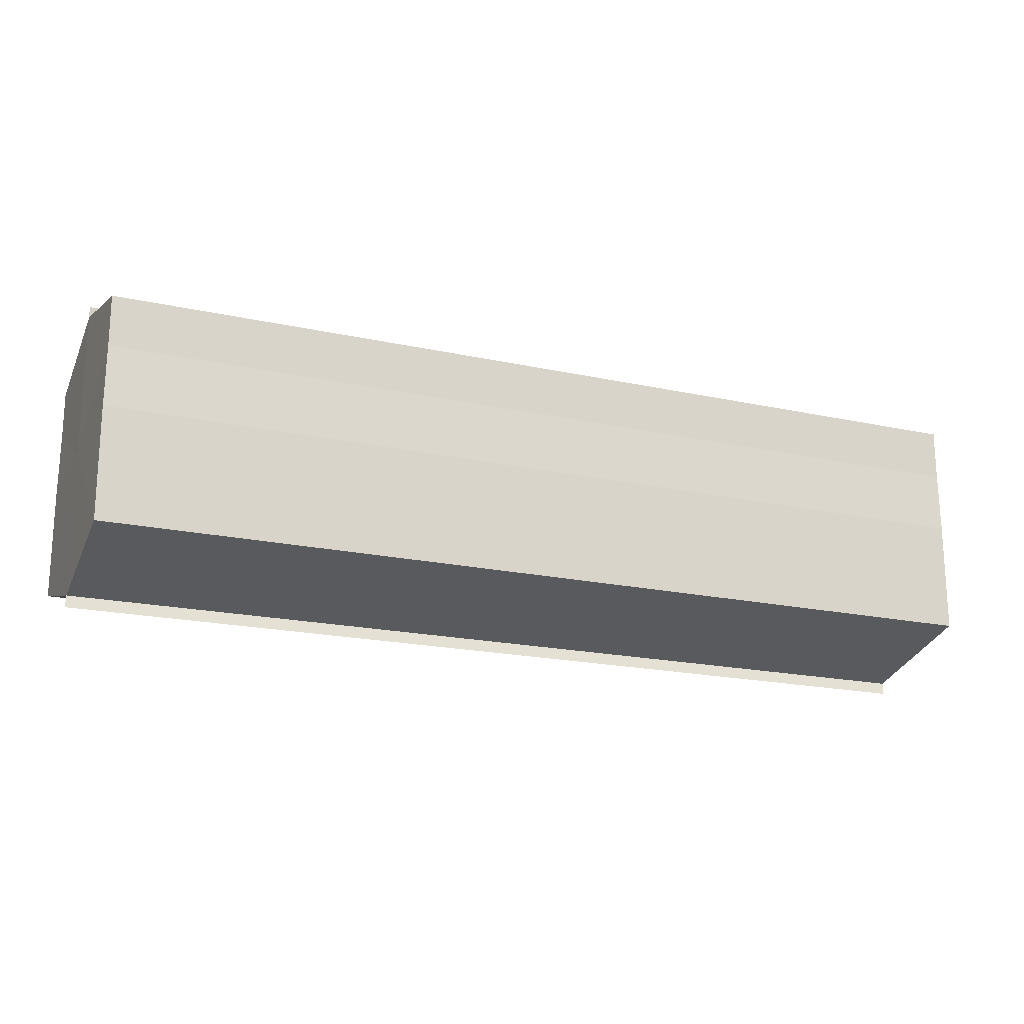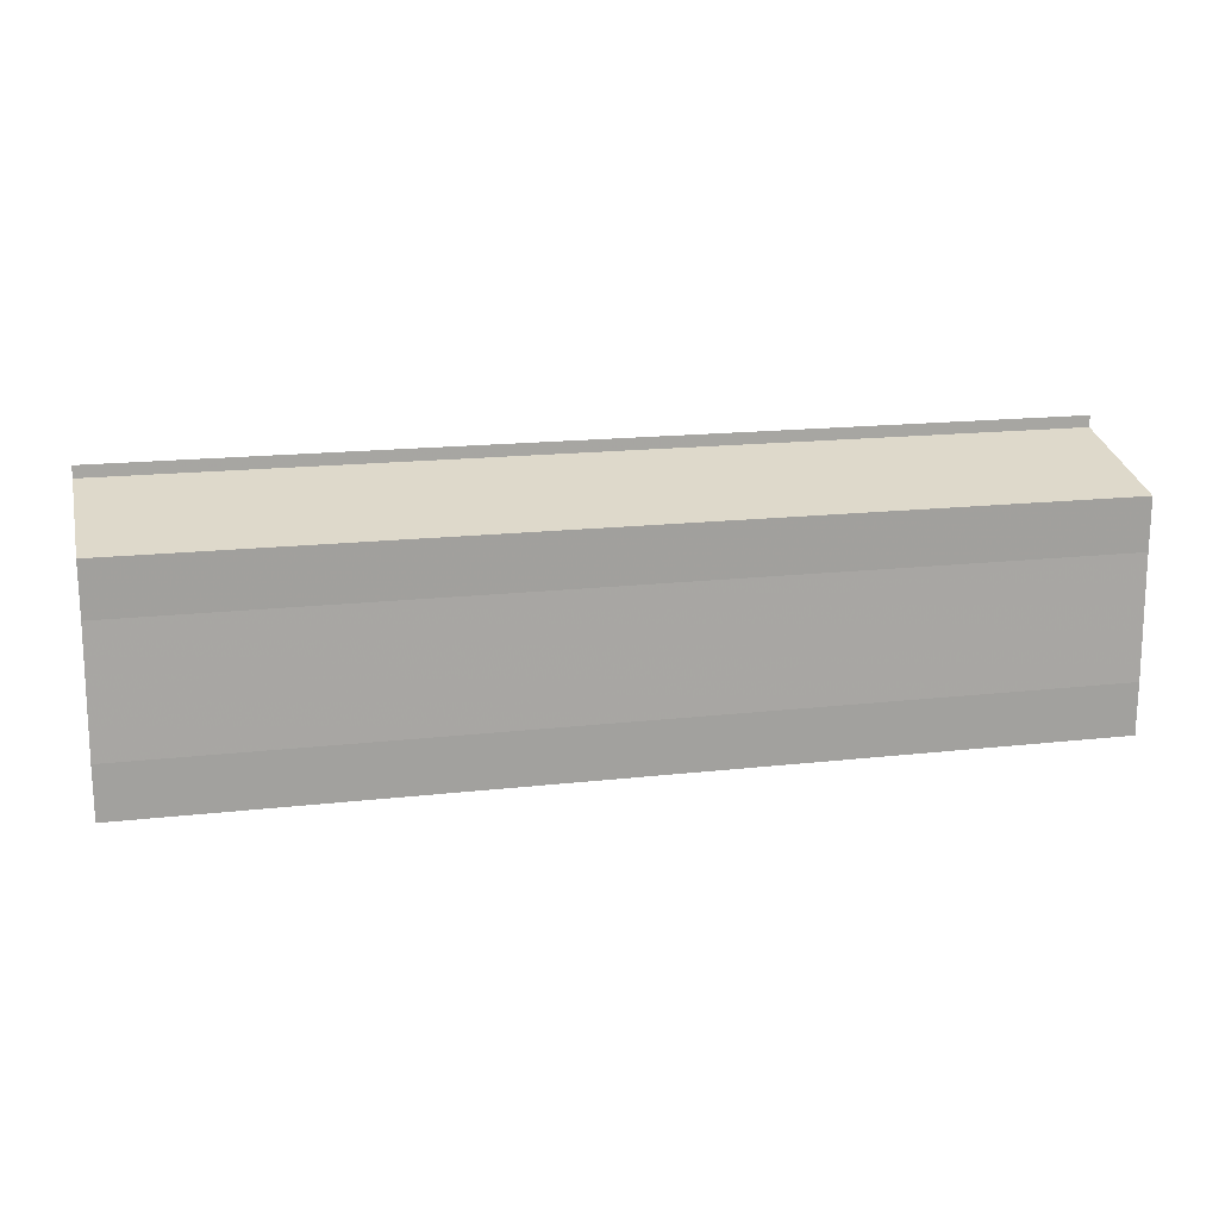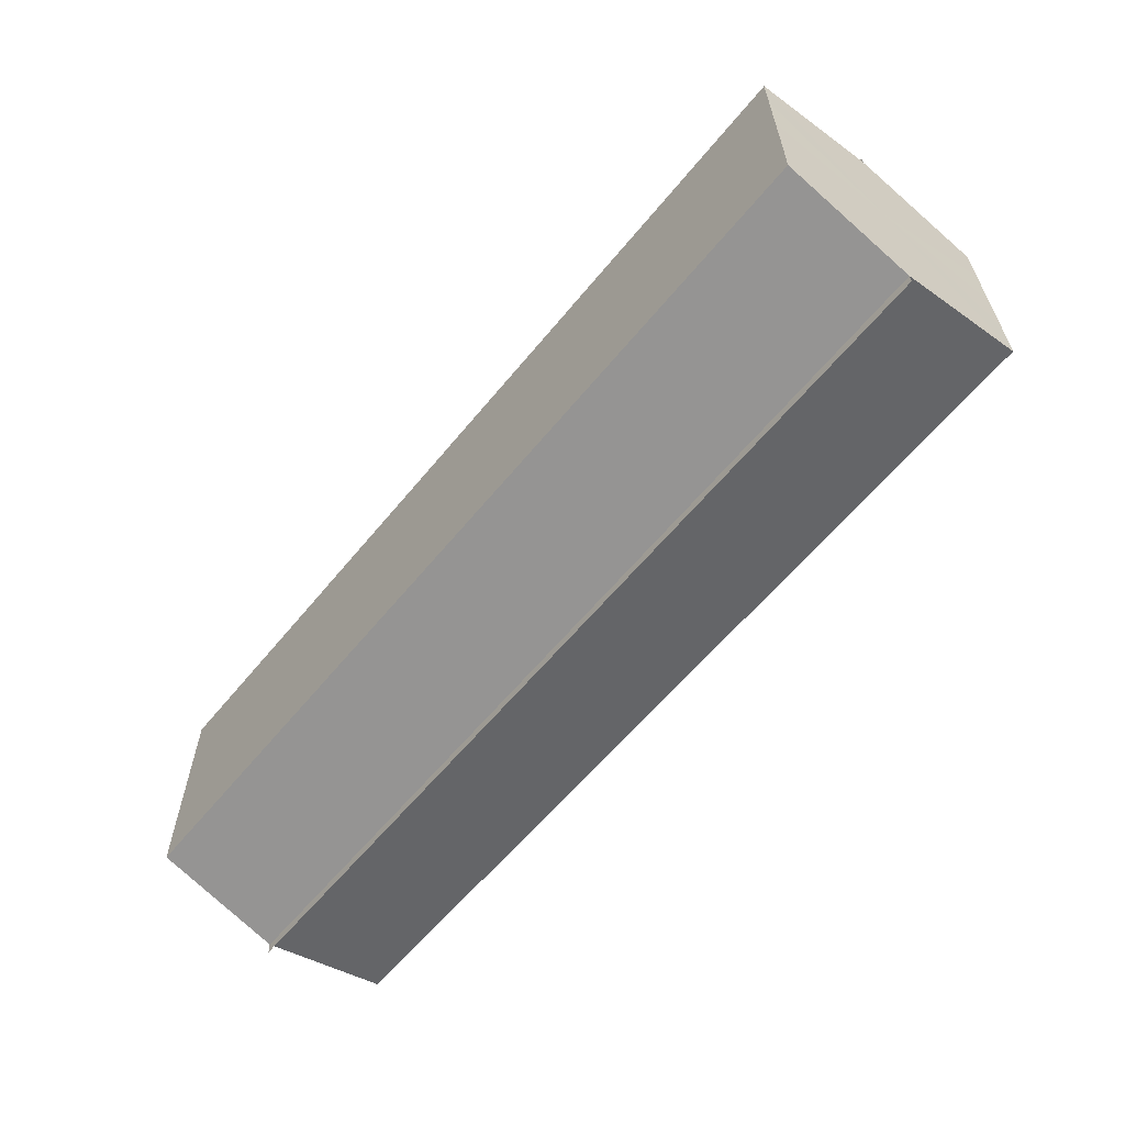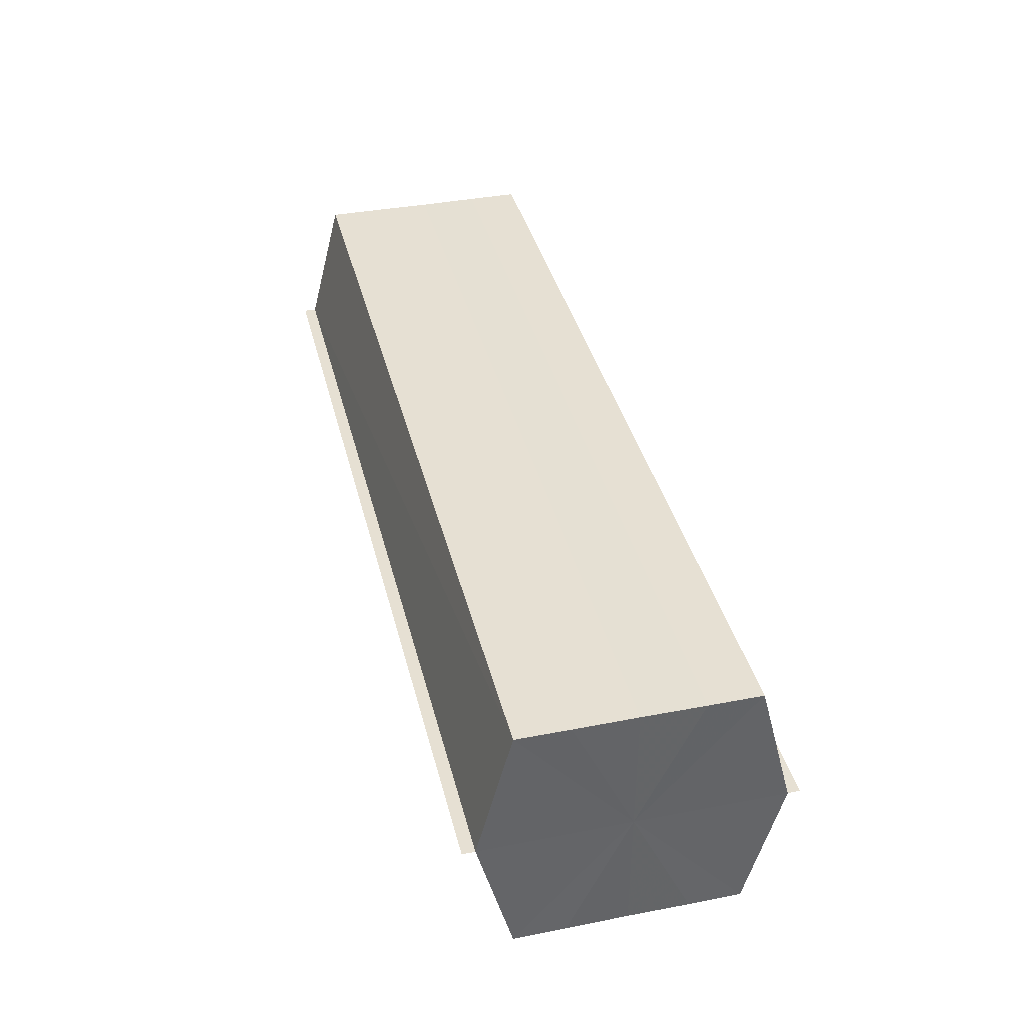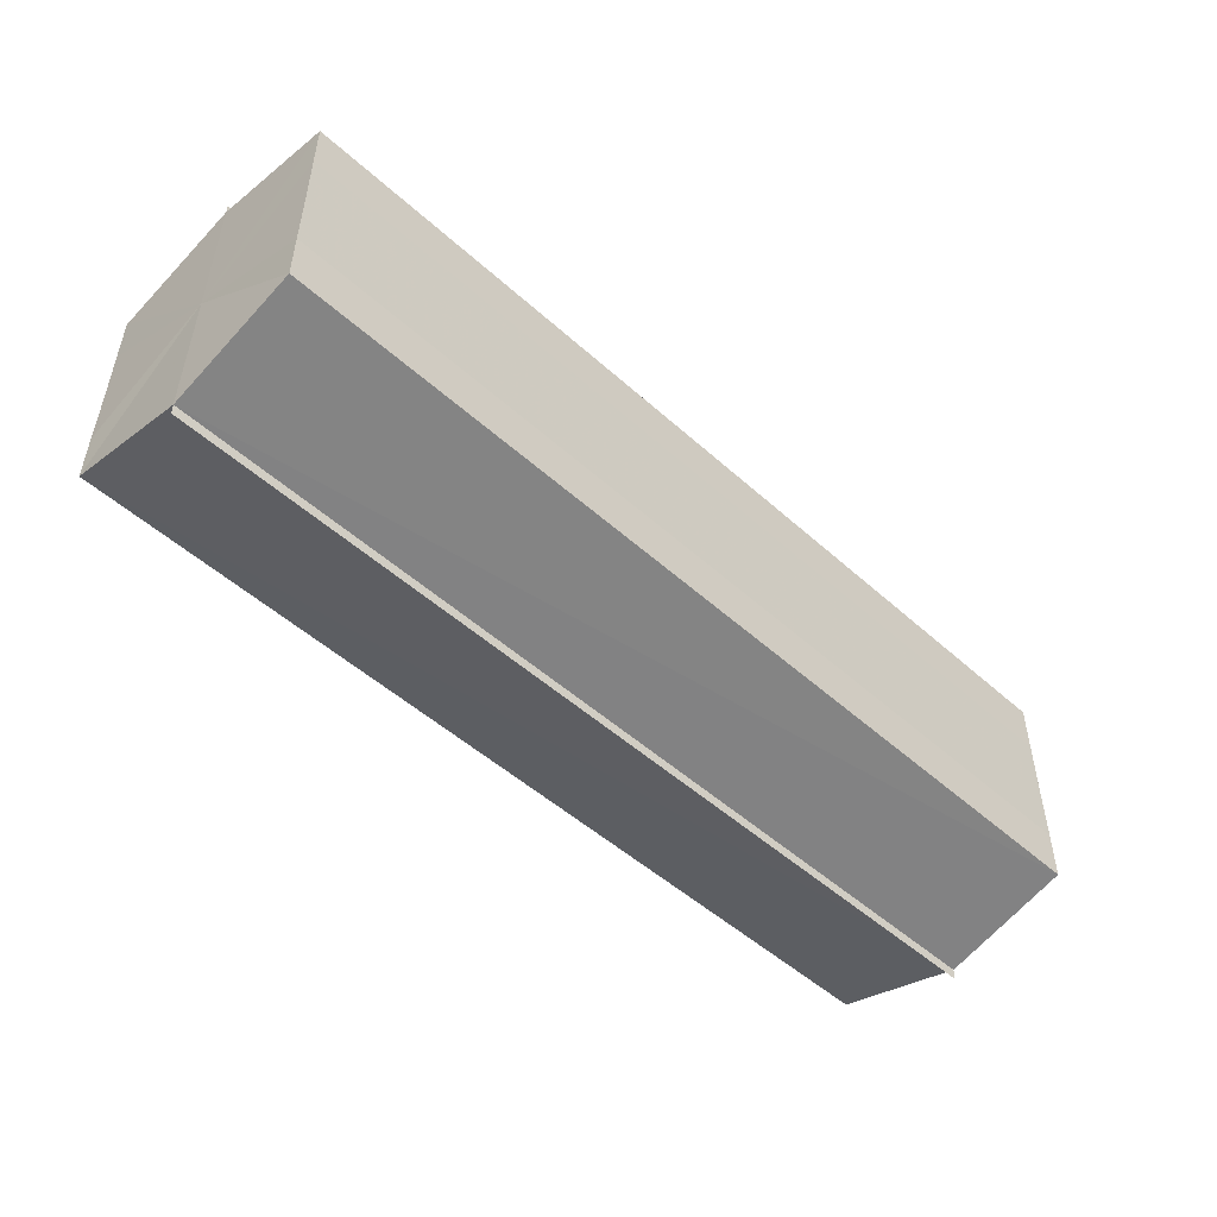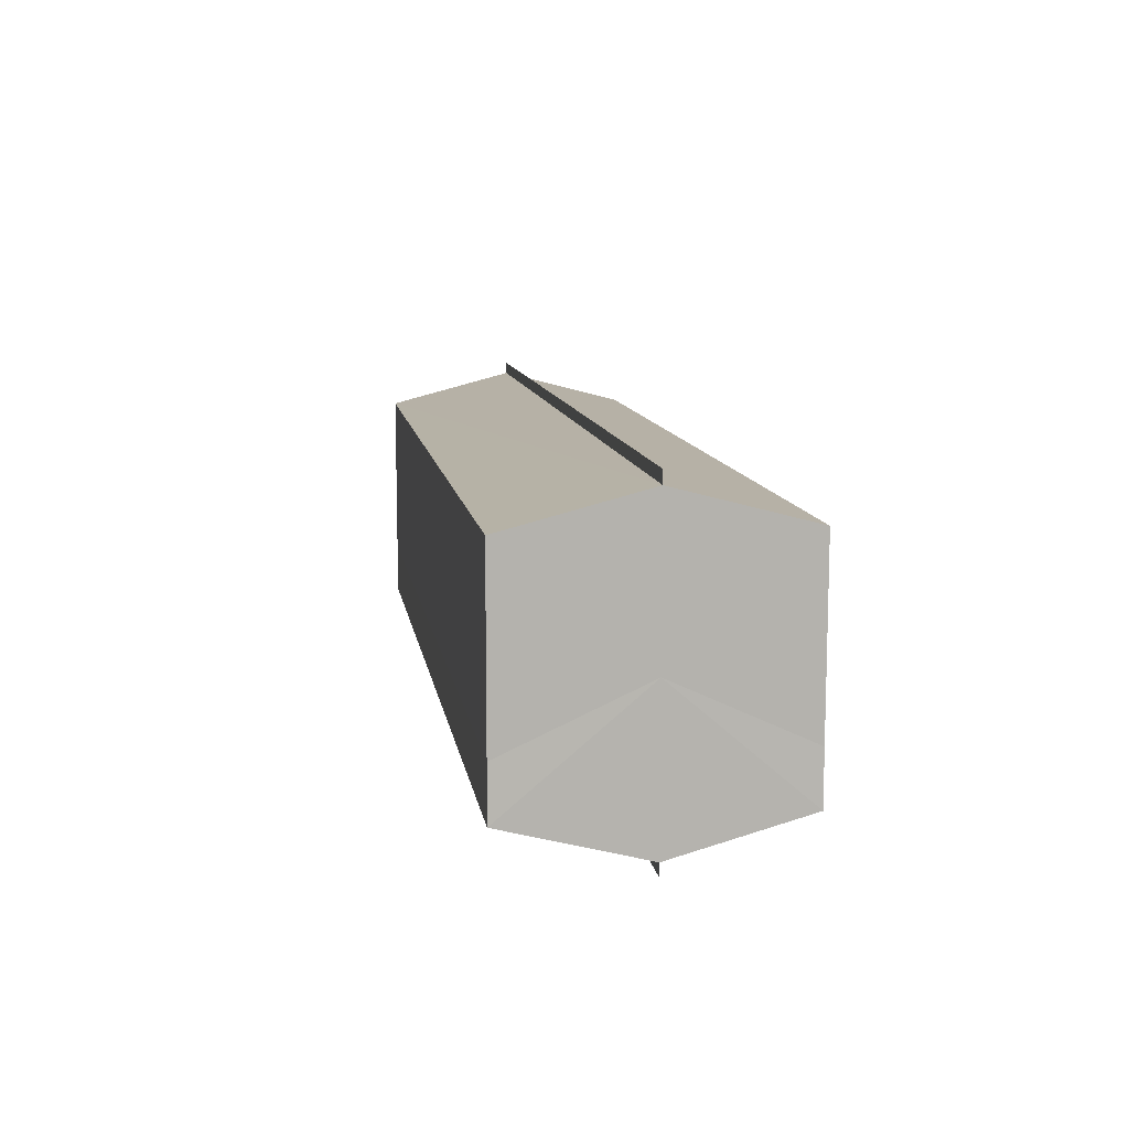
<metadata>
{"format":"obj","ext":"obj","renderer":"f3d","projection":"perspective","resolution":1024,"background":"white","views":[{"elev":-19.1,"azim":157.4,"up":"+Z"},{"elev":16.8,"azim":-13.0,"up":"+Z"},{"elev":-60.2,"azim":50.9,"up":"+Z"},{"elev":38.4,"azim":76.3,"up":"+Y"},{"elev":-50.2,"azim":135.4,"up":"+Z"},{"elev":10.7,"azim":81.2,"up":"+Z"}]}
</metadata>
<code>
o 11608
v 2248 1876 9.375
v 2248 1876 9.371
v 2247 1876 9.375
v 2248 1876 9.367
v 2247 1876 9.371
v 2248 1876 9.38
v 2247 1876 9.38
v 2248 1876 9.364
v 2247 1876 9.367
v 2248 1876 9.384
v 2247 1876 9.384
v 2248 1876 9.363
v 2247 1876 9.363
v 2248 1876 9.386
v 2247 1876 9.386
v 2248 1876 9.387
v 2248 1876 9.387
v 2247 1876 9.387
v 2248 1876 9.384
v 2247 1876 9.384
v 2248 1876 9.38
v 2247 1876 9.38
v 2248 1876 9.375
v 2247 1876 9.375
v 2248 1876 9.371
v 2247 1876 9.371
v 2248 1876 9.367
v 2247 1876 9.367
v 2248 1876 9.364
v 2247 1876 9.364
v 2248 1876 9.375
v 2248 1876 9.367
v 2248 1876 9.371
v 2248 1876 9.367
v 2248 1876 9.375
v 2248 1876 9.371
v 2248 1876 9.38
v 2248 1876 9.375
v 2248 1876 9.384
v 2248 1876 9.38
v 2248 1876 9.384
v 2248 1876 9.386
v 2247 1876 9.384
v 2247 1876 9.386
v 2247 1876 9.387
v 2247 1876 9.38
v 2248 1876 9.384
v 2248 1876 9.387
v 2248 1876 9.386
v 2247 1876 9.375
v 2248 1876 9.38
v 2248 1876 9.384
v 2247 1876 9.384
v 2247 1876 9.371
v 2248 1876 9.375
v 2248 1876 9.38
v 2247 1876 9.38
v 2247 1876 9.367
v 2248 1876 9.371
v 2248 1876 9.375
v 2247 1876 9.375
v 2248 1876 9.371
v 2247 1876 9.371
v 2248 1876 9.367
v 2247 1876 9.367
v 2247 1876 9.364
v 2248 1876 9.367
v 2248 1876 9.364
v 2248 1876 9.363
v 2248 1876 9.363
v 2247 1876 9.363
v 2247 1876 9.375
v 2247 1876 9.375
v 2247 1876 9.371
v 2247 1876 9.38
v 2247 1876 9.367
v 2247 1876 9.384
v 2247 1876 9.364
v 2247 1876 9.386
v 2247 1876 9.367
v 2247 1876 9.384
v 2247 1876 9.371
v 2247 1876 9.38
v 2247 1876 9.375
f 1 2 3
f 2 4 5
f 6 1 7
f 4 8 9
f 10 6 11
f 12 8 13
f 14 10 15
f 14 16 15
f 15 17 18
f 15 19 20
f 20 21 22
f 22 23 24
f 24 25 26
f 26 27 28
f 28 29 30
f 13 29 30
f 31 32 29
f 31 33 32
f 31 29 34
f 31 35 33
f 31 34 36
f 31 37 35
f 31 36 38
f 31 39 37
f 31 38 40
f 31 40 41
f 31 42 39
f 31 41 42
f 43 42 44
f 45 42 44
f 46 47 43
f 48 49 45
f 50 51 46
f 52 49 53
f 54 55 50
f 56 52 57
f 58 59 54
f 60 56 61
f 62 60 63
f 64 62 65
f 66 67 58
f 68 64 66
f 68 69 66
f 66 70 71
f 72 73 74
f 72 75 73
f 72 74 76
f 72 77 75
f 72 76 78
f 72 79 77
f 72 78 80
f 72 81 79
f 72 80 82
f 72 83 81
f 72 82 84
f 72 84 83

</code>
